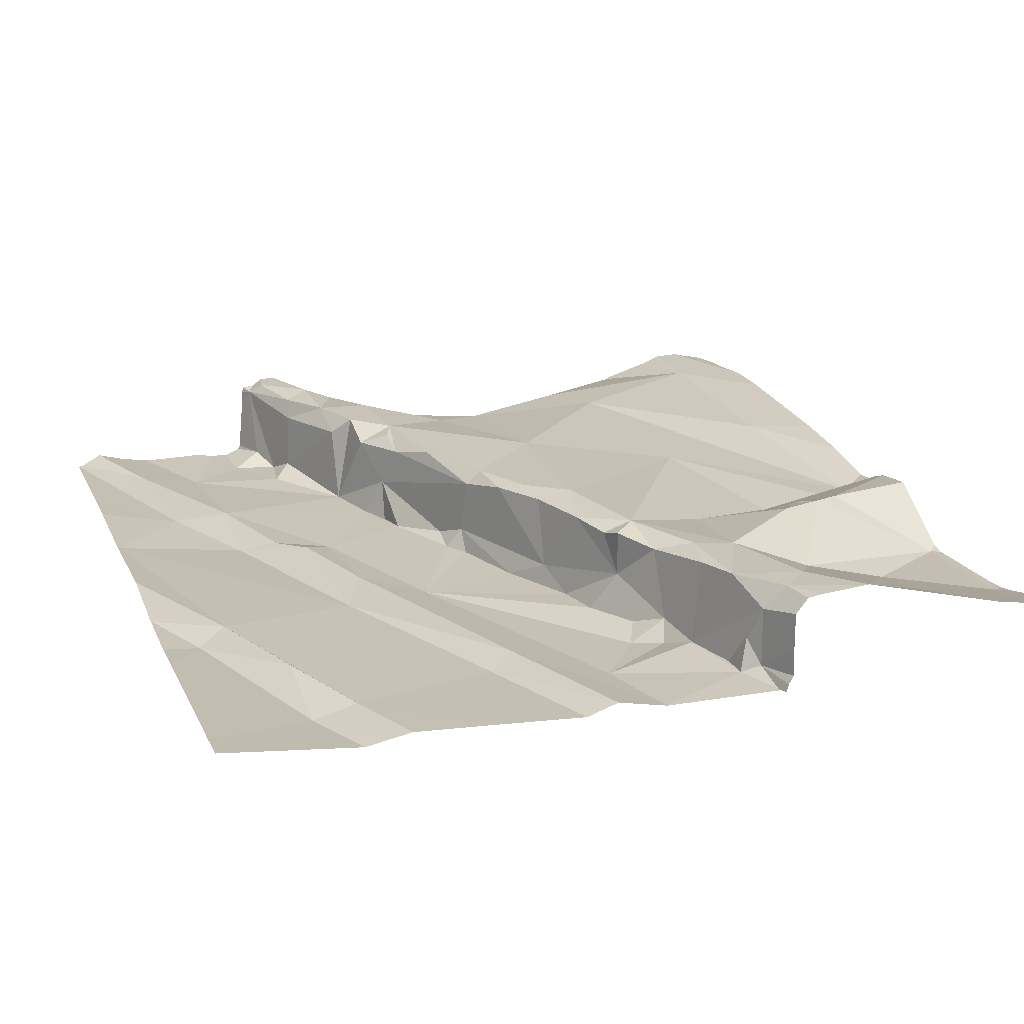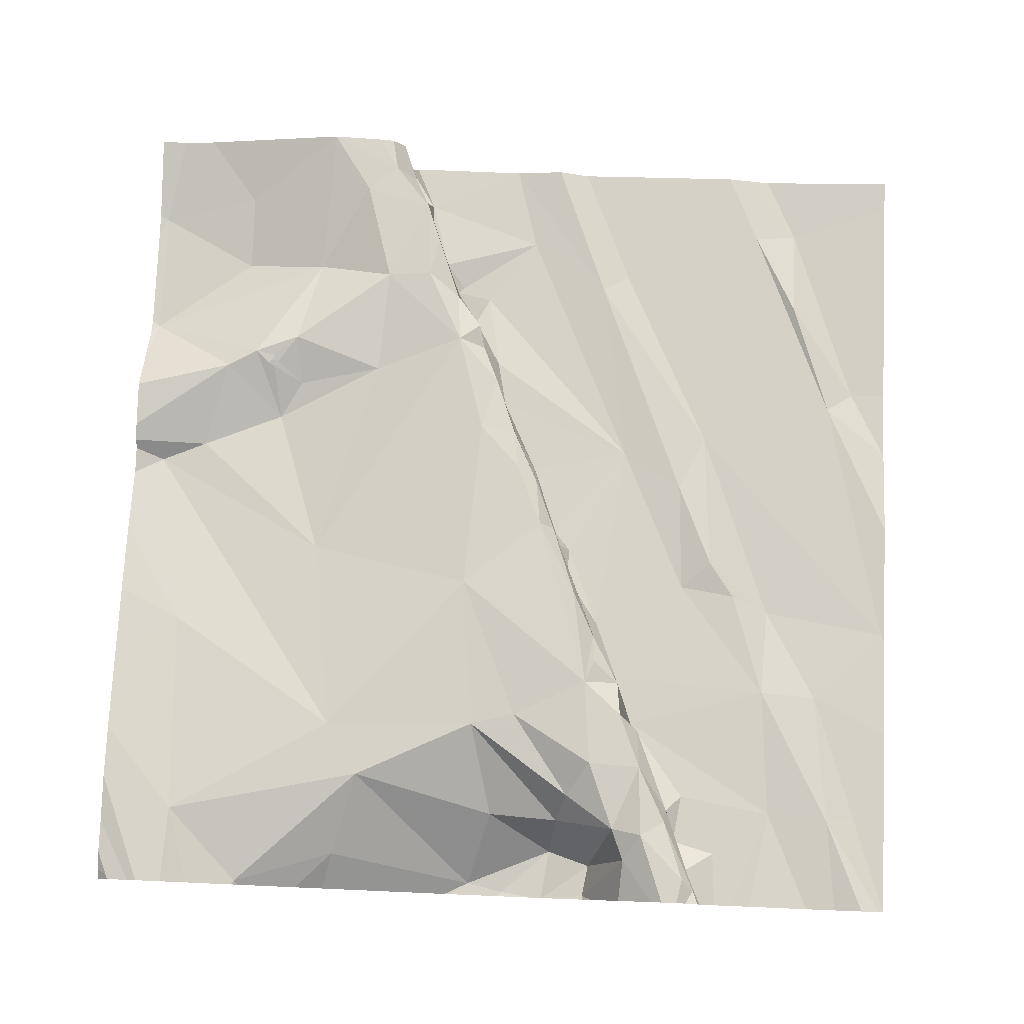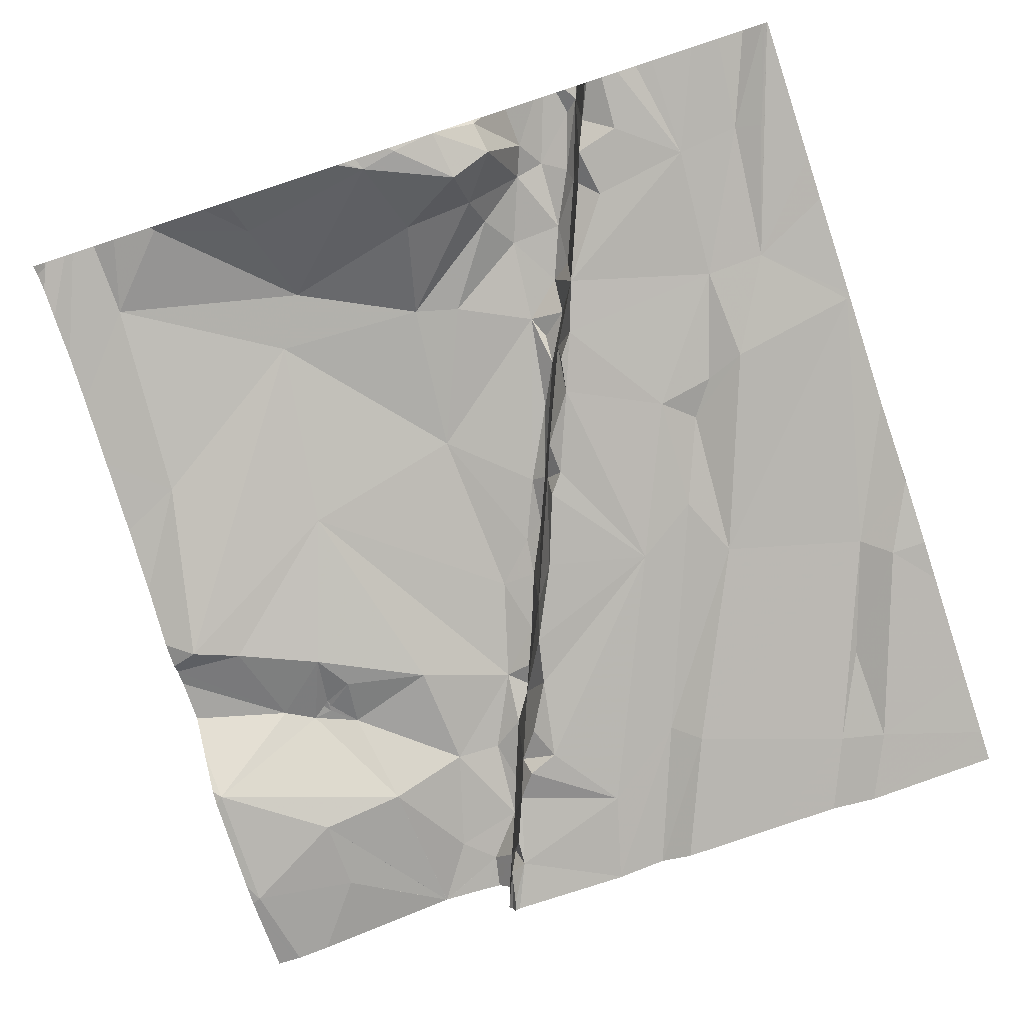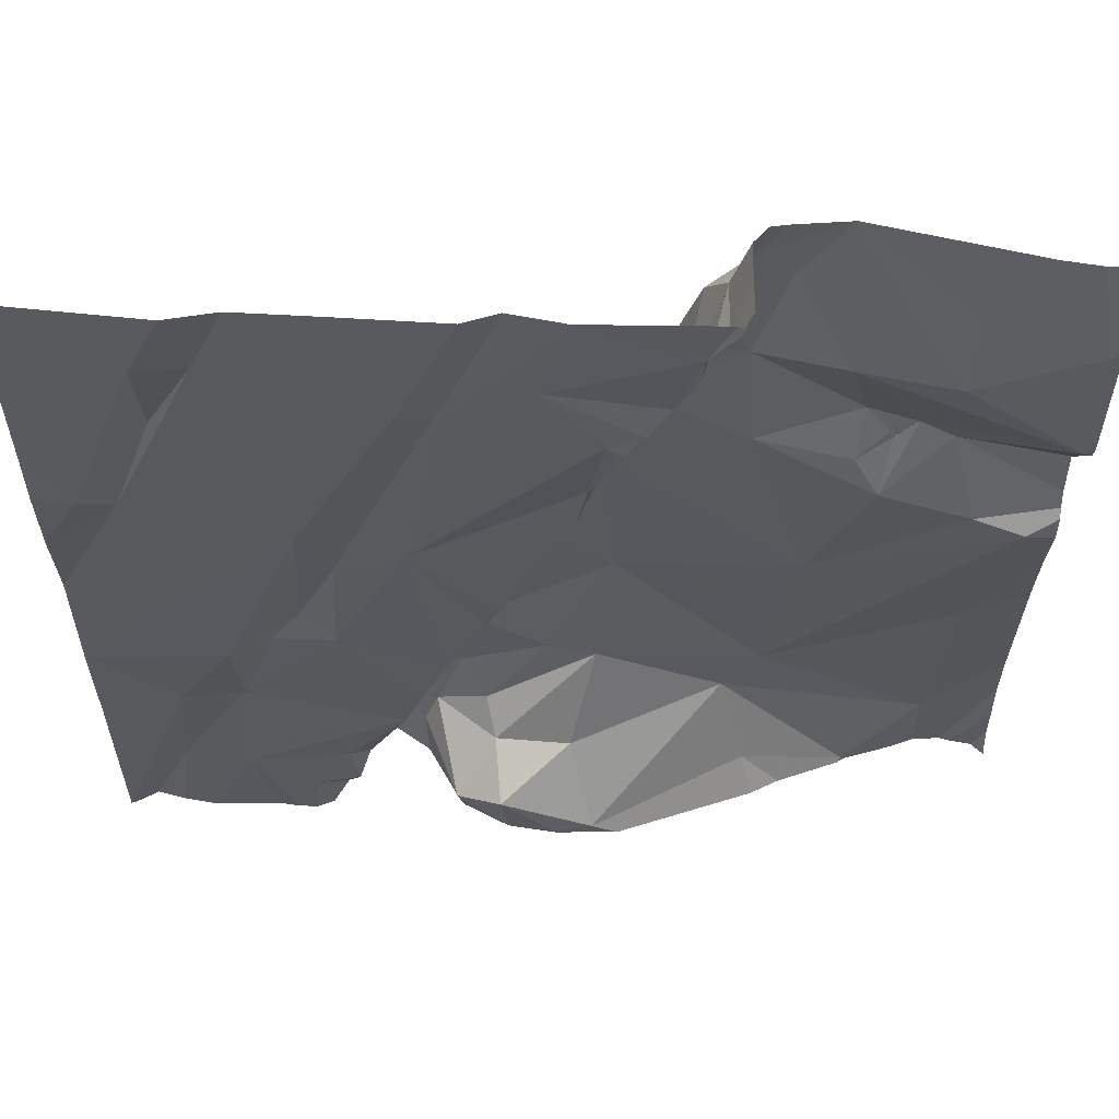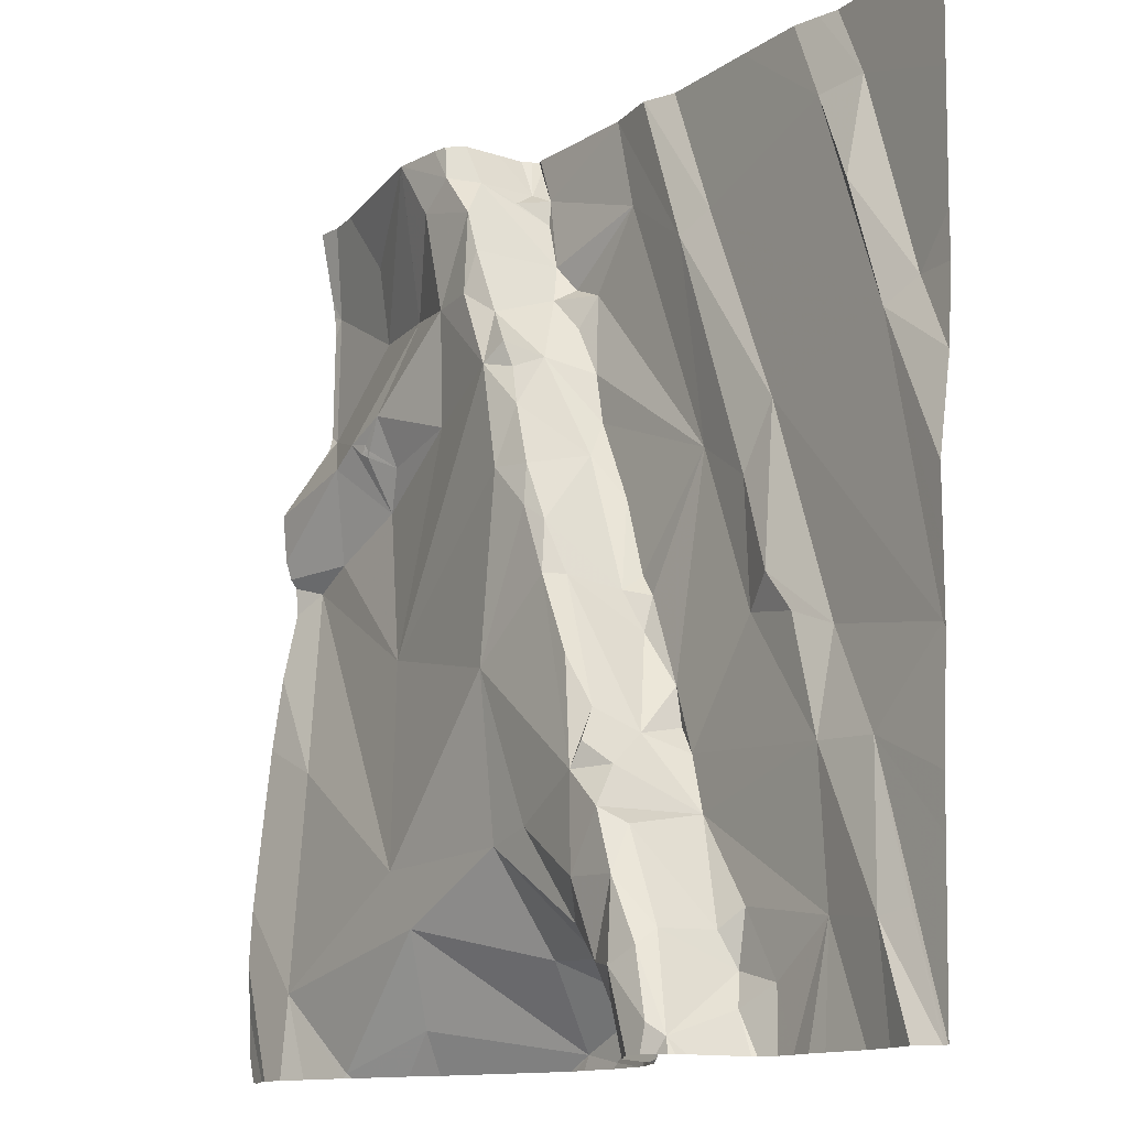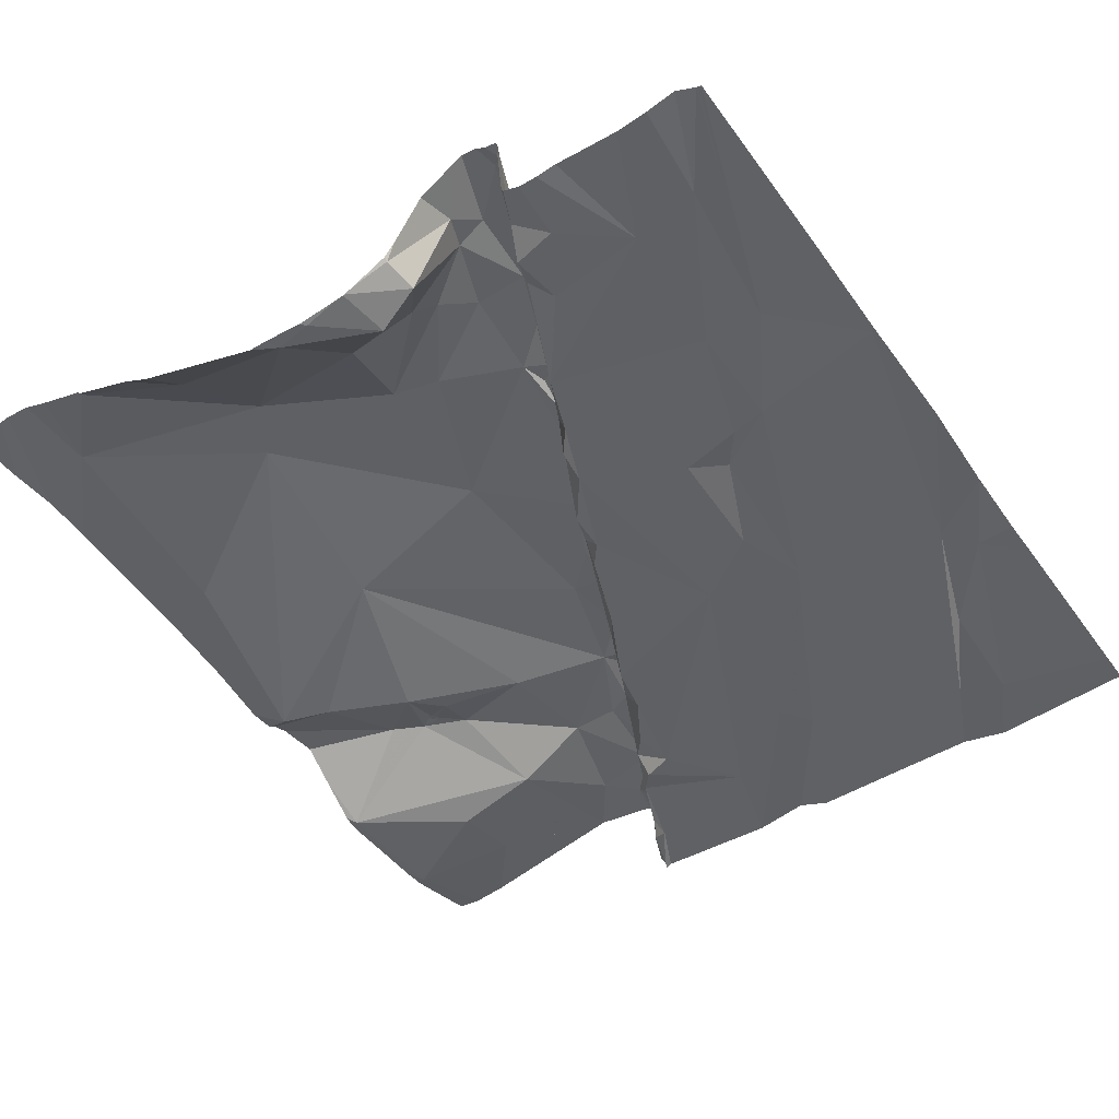
<metadata>
{"format":"obj","ext":"obj","renderer":"f3d","projection":"perspective","resolution":1024,"background":"white","views":[{"elev":17.4,"azim":160.9,"up":"+Z"},{"elev":79.2,"azim":2.4,"up":"+Z"},{"elev":-79.1,"azim":18.1,"up":"+Z"},{"elev":57.8,"azim":-179.3,"up":"+Y"},{"elev":-13.2,"azim":53.5,"up":"+Y"},{"elev":-44.6,"azim":33.6,"up":"+Z"}]}
</metadata>
<code>
v -139.7 273.7 500.9
v -140.2 273.7 501.2
v -138.8 273 501
v -138.8 273 501
v -139.7 273.7 500.9
v -139.1 273.7 500.9
v -140.6 271.8 501.2
v -139.7 273.7 500.9
v -140 273.7 501
v -139.1 273.7 500.9
v -140.1 271.9 501.1
v -139.8 271.9 501
v -140.3 271.8 501.2
v -140.5 272 501.2
v -140.1 273.7 501.1
v -139.3 273.7 501
v -139.2 273.7 501
v -139.2 271.9 501.2
v -140 273.7 500.9
v -139.3 271.9 501.2
v -139.6 273.7 501
v -140 273.7 501
v -139.7 271.8 501
v -139 272.1 501
v -140 273.7 501
v -139.2 271.9 501.1
v -140 273.7 500.9
v -140.1 273.7 501.2
v -139.6 273.7 501
v -139.5 271.8 501
v -140 273.7 501.1
v -140.2 273.7 501.2
v -138.9 272 501.1
v -139.8 271.8 501
v -138.8 273 501
v -138.8 272.3 501
v -138.8 272.6 501
v -138.8 272.2 501
v -140.1 272.1 501.2
v -140.1 272.2 501.2
v -139.8 272.6 501.2
v -139.8 272.2 501.2
v -140.5 272.5 501.2
v -140.2 272.7 501.2
v -140.6 272.9 501.1
v -139.4 272.4 501
v -139.5 272.5 501
v -139.3 272.6 501
v -139.3 272.1 501.1
v -139.3 272.1 501
v -139.3 272 501
v -139.5 272.4 501.2
v -139.4 272.3 501.2
v -139.5 272.2 501.2
v -139.2 272 501
v -139.1 272.4 501
v -138.9 272.4 501
v -139.4 272 501.2
v -139.4 272 501.2
v -139.4 271.9 501.2
v -139.7 272.9 501.2
v -139.6 272.7 501.2
v -139.6 272.1 501.2
v -139.6 272.6 501.2
v -139.6 272 501.1
v -139.7 272 501.1
v -139.5 272.5 501.2
v -139.4 272.4 501.2
v -139.3 272 501.2
v -139.4 272.2 501.2
v -139.4 272.2 501.2
v -139.3 272.1 501.2
v -139.6 272.7 501.2
v -139.5 272.4 501.1
v -139.7 272.3 501.2
v -139.5 272.4 501.2
v -139.4 272.3 501
v -139.6 271.9 501
v -139.5 271.9 501
v -139.5 272.4 501
v -139.1 272.6 501
v -139.2 272.7 501
v -139.1 272.6 501
v -139.6 272.6 501
v -138.8 272.5 501
v -139.6 272.7 501
v -139.6 272.7 501
v -139.4 273 501
v -140.3 271.8 501.2
v -140.6 271.8 501.2
v -138.8 272.1 501
v -140.4 271.8 501.2
v -140.6 271.8 501.2
v -139.8 271.8 501
v -138.8 272.5 501
v -140.5 273.7 501.1
v -140.6 273.7 501.1
v -138.8 272.5 501
v -140.6 273.3 501
v -140.2 273.7 501.2
v -140.3 273.2 501.2
v -140.3 273.1 501.2
v -140.3 273.1 501.2
v -140.3 273.1 501.2
v -139.9 273.2 501.2
v -139.8 273 501.2
v -140.5 272.9 501.1
v -140.3 273.1 501.2
v -139.9 273.4 501.2
v -140 273.4 501.2
v -140 273.6 501.2
v -140.3 273.1 501.1
v -140.1 273.1 501.1
v -140.3 273 501.1
v -140.4 273.1 501.2
v -140.4 273.2 501.2
v -140.3 273.2 501.2
v -140.2 273.4 501.1
v -138.8 272.5 501
v -140.3 273.1 501.2
v -140.1 273.6 501.2
v -140 273.7 501.2
v -139.9 273.5 501.2
v -140.4 273.4 501
v -140.6 273.5 501
v -140.4 273.6 501.1
v -139.9 273.5 501
v -140 273.6 501
v -140 273.6 501
v -140 273.6 500.9
v -140 273.7 501.1
v -139.3 272.9 501
v -139.6 272.8 501
v -139.8 273.1 501.2
v -139.7 273 501.2
v -139.2 273 501
v -139.7 272.9 501.2
v -139.7 272.9 501
v -139.5 273.4 501
v -139.7 273 501
v -139.9 273.3 501.1
v -139.8 273.2 501.2
v -139.8 273.2 501.2
v -139.8 273.2 501
v -139.7 273.1 501
v -139.8 273.2 501.1
v -139.9 273.4 501
v -139.8 273.3 501
v -139 273.4 501
v -138.9 273.1 501
v -139.9 273.4 500.9
v -139.8 273.4 500.9
v -139.1 273.6 501
v -139.7 273.5 500.9
v -139.4 273.5 501
v -139 273.6 500.9
v -139.7 273.7 500.9
v -139.2 271.8 501.2
v -140.5 271.8 501.2
v -140.5 271.8 501.2
v -138.8 273 501
v -140.1 271.8 501.1
v -138.8 273.2 501
v -140.2 271.8 501.1
v -139.2 271.8 501.2
v -140.2 273.7 501.2
v -140 273.7 500.9
v -140 273.7 501
v -140.2 273.7 501.2
v -139.7 273.7 500.9
v -140.7 271.9 501.2
v -140.7 271.9 501.2
v -140.7 272.1 501.2
v -140.7 272.2 501.2
v -140.7 272 501.2
v -140.7 272.5 501.2
v -140.7 272.7 501.1
v -140.7 272.4 501.2
v -140.7 273.2 501
v -140.7 273.2 501
v -140.7 273.3 501
v -140.7 272.9 501.1
v -140.7 272.8 501.1
v -140.7 272.9 501.1
v -140.7 273 501.1
v -140.7 273.1 501.1
v -140.7 273.1 501.2
v -140.7 273.5 501
v -140.7 273.5 501
v -140.7 273.6 501
v -138.8 272.8 501
v -138.8 272.9 501
v -138.8 273 501
v -138.8 273.7 501
v -138.8 273.5 501
v -138.8 273.3 501
v -138.8 273.2 501
v -139.3 271.8 501.2
v -139.3 271.8 501.3
v -139.8 271.8 501
v -139.7 271.8 501
v -139.1 271.8 501
v -139.1 271.8 501
v -139.2 271.8 501.1
v -139.2 271.8 501.1
v -139.2 271.8 501.2
v -139 271.8 501
v -138.9 271.8 501.1
v -138.8 271.8 501.1
v -138.8 271.8 501
v -138.9 271.8 501
v -140.6 271.8 501.2
v -139.3 271.8 501.2
v -139.4 271.8 501.2
v -139.3 271.8 501.3
v -139.5 271.8 501.1
v -139.5 271.8 501
v -139.6 271.8 501
v -139.6 271.8 501
v -139.6 271.8 501
v -139.6 271.8 501
v -139.2 271.8 501
v -138.8 271.8 501
v -138.8 271.8 501
v -138.8 271.8 501
v -138.8 271.8 501
v -138.8 271.8 501.1
v -140.6 271.8 501.2
v -140.7 271.8 501.2
v -140.6 271.8 501.2
v -140.6 271.8 501.2
v -138.8 271.8 501
v -139.5 273.7 500.9
v -140.6 273.7 501.1
v -140.7 273.7 501.1
v -138.8 273.7 501
v -138.8 273.7 501
f 198 20 199
f 23 12 200
f 236 194 237
f 235 190 234
f 14 13 39
f 201 23 200
f 42 41 40
f 173 14 174
f 39 13 11
f 12 39 11
f 12 11 162
f 164 13 89
f 200 12 94
f 175 172 230
f 194 156 195
f 234 190 97
f 14 39 40
f 174 43 178
f 40 41 44
f 92 14 159
f 193 161 3
f 43 40 45
f 40 43 14
f 40 44 45
f 47 46 48
f 50 49 51
f 53 52 54
f 55 24 50
f 57 56 33
f 59 58 60
f 56 24 33
f 62 61 41
f 54 63 58
f 64 62 52
f 66 65 42
f 67 64 52
f 204 18 206
f 68 52 53
f 199 59 215
f 59 69 70
f 53 70 71
f 72 70 69
f 73 62 64
f 70 54 58
f 75 54 52
f 63 54 75
f 42 39 66
f 52 76 67
f 68 76 52
f 59 20 69
f 20 18 69
f 77 74 68
f 65 63 42
f 18 51 72
f 58 59 70
f 70 53 54
f 75 42 63
f 41 75 52
f 42 75 41
f 65 66 78
f 233 155 16
f 74 67 68
f 218 79 219
f 219 78 220
f 64 67 73
f 77 56 46
f 79 30 60
f 77 49 50
f 47 74 80
f 82 48 81
f 81 83 82
f 47 80 46
f 67 74 73
f 56 57 83
f 50 24 77
f 83 81 56
f 51 26 55
f 12 23 78
f 220 23 221
f 53 71 77
f 56 81 48
f 46 80 74
f 47 84 74
f 84 73 74
f 74 77 46
f 55 50 51
f 67 76 68
f 86 73 84
f 18 26 51
f 55 26 205
f 77 71 49
f 58 63 65
f 58 65 79
f 60 58 79
f 41 52 62
f 72 49 71
f 78 79 65
f 70 72 71
f 77 68 53
f 46 56 48
f 42 40 39
f 84 47 87
f 86 84 87
f 47 48 88
f 59 60 213
f 66 39 12
f 214 30 216
f 72 69 18
f 49 72 51
f 203 55 222
f 78 66 12
f 56 77 24
f 199 20 59
f 85 83 57
f 16 153 17
f 95 57 36
f 33 91 57
f 91 33 210
f 57 91 223
f 208 24 211
f 198 18 20
f 17 153 10
f 158 18 165
f 192 161 191
f 102 101 103
f 104 103 101
f 106 105 44
f 191 150 37
f 177 45 183
f 182 107 184
f 102 103 108
f 104 102 108
f 110 109 111
f 113 112 114
f 184 115 185
f 104 116 102
f 117 101 108
f 118 99 116
f 114 108 116
f 115 99 186
f 120 108 101
f 115 114 116
f 107 114 115
f 104 112 103
f 104 108 112
f 165 18 198
f 116 104 101
f 120 102 116
f 101 102 120
f 120 116 108
f 110 117 113
f 117 112 113
f 117 116 101
f 117 118 116
f 110 113 105
f 117 110 118
f 109 123 111
f 117 108 103
f 112 117 103
f 125 124 126
f 99 115 116
f 114 112 108
f 118 121 2
f 128 130 129
f 124 118 169
f 128 129 131
f 121 110 111
f 126 124 166
f 118 110 121
f 118 124 99
f 99 124 125
f 44 114 107
f 105 113 44
f 4 161 192
f 170 157 8
f 113 114 44
f 125 126 96
f 127 128 131
f 111 127 131
f 181 125 188
f 44 107 45
f 82 132 48
f 88 133 87
f 88 87 47
f 134 106 135
f 136 83 85
f 61 106 41
f 137 61 62
f 73 137 62
f 88 138 133
f 61 135 106
f 82 83 136
f 132 136 139
f 86 133 138
f 138 140 86
f 137 86 140
f 133 86 87
f 132 88 48
f 132 82 136
f 44 41 106
f 142 141 105
f 137 73 86
f 141 109 105
f 105 106 134
f 137 140 135
f 105 143 142
f 145 144 146
f 109 110 105
f 135 61 137
f 140 134 135
f 146 141 142
f 142 143 146
f 109 141 123
f 147 123 141
f 127 123 147
f 134 140 146
f 134 143 105
f 146 143 134
f 144 148 146
f 138 145 140
f 88 145 138
f 146 147 141
f 127 147 151
f 148 147 146
f 151 147 152
f 147 148 152
f 139 88 132
f 156 153 149
f 111 123 127
f 127 151 154
f 130 127 154
f 155 150 153
f 88 152 144
f 136 150 155
f 150 149 153
f 136 85 150
f 21 155 29
f 144 145 88
f 139 154 88
f 130 128 127
f 157 154 139
f 151 152 154
f 140 145 146
f 152 148 144
f 139 136 155
f 154 152 88
f 160 14 173
f 161 150 191
f 161 163 150
f 159 14 160
f 163 149 150
f 150 85 37
f 5 157 170
f 149 163 156
f 93 7 90
f 195 163 196
f 163 161 193
f 167 130 27
f 15 131 31
f 168 129 130
f 168 130 167
f 111 131 122
f 2 122 32
f 111 122 121
f 31 168 25
f 168 167 19
f 131 129 168
f 92 13 14
f 27 157 5
f 153 156 10
f 157 139 21
f 155 153 16
f 157 130 154
f 6 194 236
f 3 161 35
f 228 171 229
f 1 157 21
f 171 7 172
f 35 161 4
f 172 7 93
f 160 173 212
f 37 85 98
f 174 14 43
f 38 57 224
f 212 175 231
f 176 43 177
f 89 13 92
f 8 157 1
f 177 43 45
f 6 156 194
f 178 43 176
f 179 99 180
f 90 7 228
f 180 99 181
f 36 57 38
f 181 99 125
f 182 45 107
f 183 45 182
f 95 85 57
f 94 12 34
f 184 107 115
f 119 85 95
f 185 115 187
f 34 12 162
f 186 99 179
f 187 115 186
f 10 156 6
f 188 125 189
f 98 85 119
f 164 11 13
f 189 125 190
f 190 125 97
f 9 168 22
f 195 156 163
f 196 163 197
f 162 11 164
f 197 163 193
f 22 168 19
f 202 24 203
f 25 168 9
f 203 24 55
f 28 122 15
f 204 26 18
f 205 26 204
f 206 18 158
f 207 24 202
f 32 122 28
f 31 131 168
f 208 33 24
f 209 33 208
f 210 33 227
f 211 24 207
f 15 122 131
f 212 173 175
f 213 60 214
f 19 167 27
f 27 130 157
f 214 60 30
f 215 59 213
f 216 30 217
f 29 155 233
f 217 30 218
f 218 30 79
f 21 139 155
f 219 79 78
f 220 78 23
f 221 23 201
f 97 125 96
f 222 55 205
f 96 126 100
f 223 91 226
f 224 57 225
f 225 57 223
f 100 126 166
f 226 91 210
f 227 33 209
f 166 124 169
f 228 7 171
f 169 118 2
f 2 121 122
f 230 172 93
f 231 175 230
f 232 38 224

</code>
